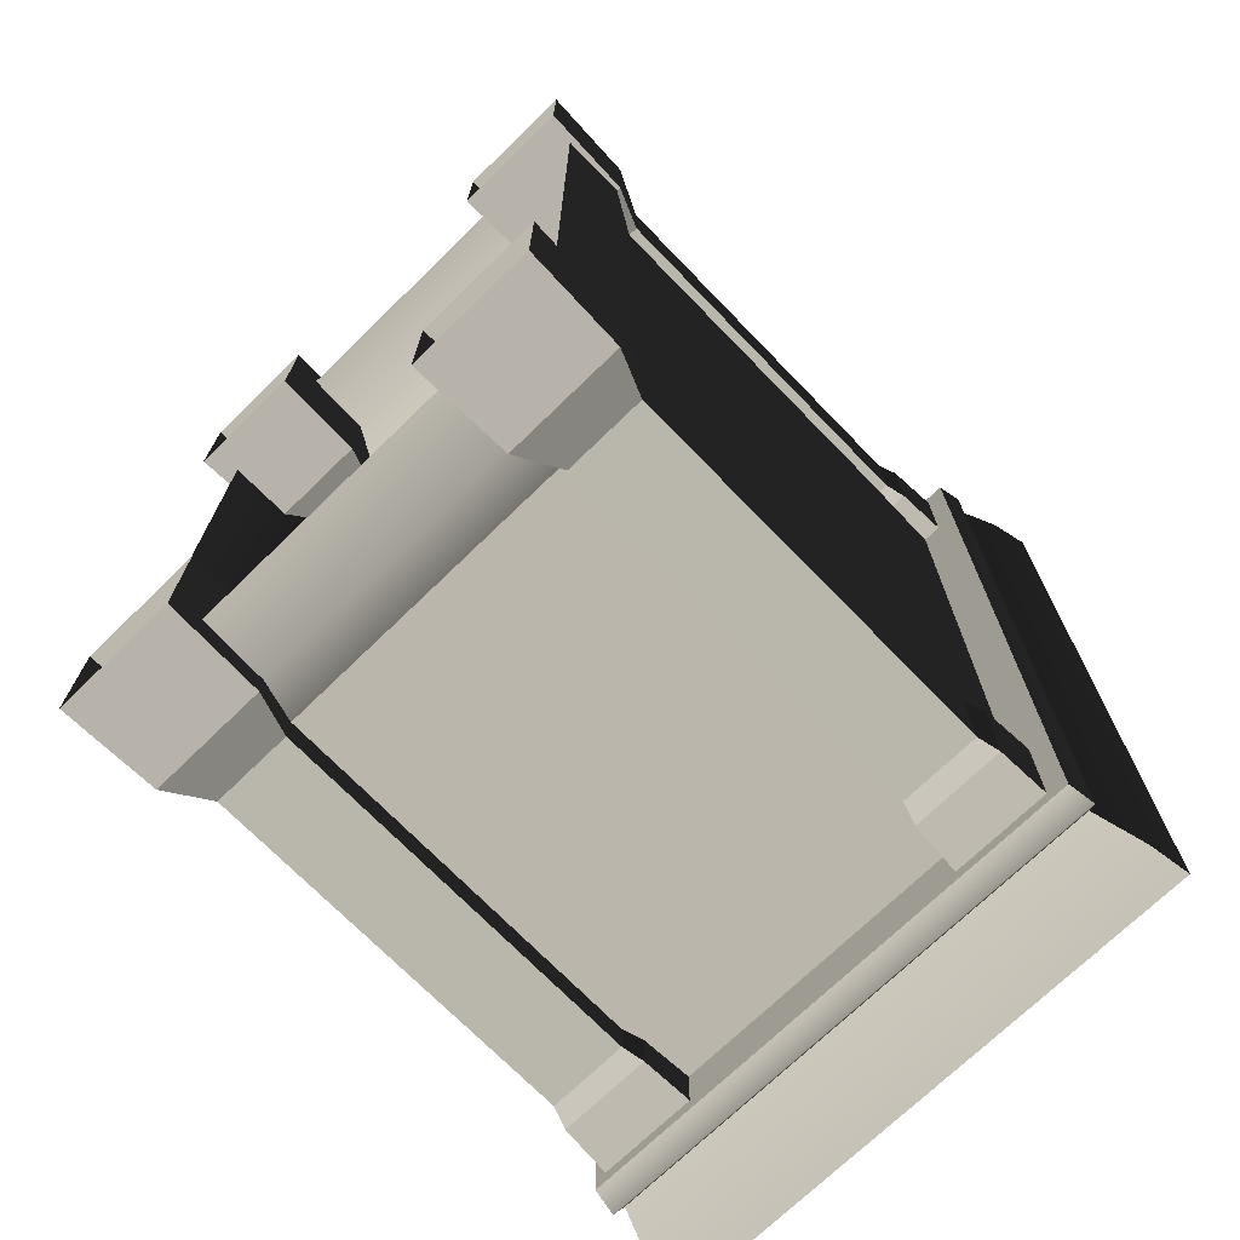
<metadata>
{"format":"obj","ext":"obj","renderer":"f3d","projection":"perspective","resolution":1024,"background":"white","views":[{"elev":-71.6,"azim":44.2,"up":"+Z"}]}
</metadata>
<code>
v 0.4461 1.025 -3.042e-06
v 0.4459 1.025 -0.7497
v -0.4495 1.025 -0.7497
v -0.4495 1.025 -4.593e-06
v 0.4461 1.025 -3.042e-06
v -0.4495 1.025 -4.593e-06
v -0.4495 1.025 0.7497
v 0.4459 1.025 0.7497
v -0.4525 4.743e-09 -0.7487
v -0.4476 0.1709 -0.7437
v -0.4476 0.1709 -0.5403
v -0.4525 4.743e-09 -0.5354
v -0.2442 0.1709 -0.7437
v -0.2392 4.743e-09 -0.7487
v -0.2392 4.743e-09 -0.5354
v -0.2442 0.1709 -0.5403
v -0.4525 4.743e-09 -0.5354
v -0.4476 0.1709 -0.5403
v -0.2442 0.1709 -0.5403
v -0.2392 4.743e-09 -0.5354
v -0.2392 4.743e-09 -0.7487
v -0.2442 0.1709 -0.7437
v -0.4476 0.1709 -0.7437
v -0.4525 4.743e-09 -0.7487
v -0.2773 0.2463 -0.7106
v -0.2781 0.9026 -0.7097
v -0.4136 0.9026 -0.7097
v -0.4145 0.2463 -0.7106
v -0.2773 0.2463 -0.5734
v -0.2781 0.9026 -0.5743
v -0.2781 0.9026 -0.7097
v -0.2773 0.2463 -0.7106
v -0.4136 0.9026 -0.5743
v -0.2781 0.9026 -0.5743
v -0.2773 0.2463 -0.5734
v -0.4145 0.2463 -0.5734
v -0.4136 0.9026 -0.7097
v -0.4136 0.9026 -0.5743
v -0.4145 0.2463 -0.5734
v -0.4145 0.2463 -0.7106
v -0.2442 0.1709 -0.7437
v -0.2773 0.2463 -0.7106
v -0.4145 0.2463 -0.7106
v -0.4476 0.1709 -0.7437
v -0.2773 0.2463 -0.7106
v -0.2442 0.1709 -0.7437
v -0.2442 0.1709 -0.5403
v -0.2773 0.2463 -0.5734
v -0.4476 0.1709 -0.5403
v -0.4145 0.2463 -0.5734
v -0.2773 0.2463 -0.5734
v -0.2442 0.1709 -0.5403
v -0.4476 0.1709 -0.7437
v -0.4145 0.2463 -0.7106
v -0.4145 0.2463 -0.5734
v -0.4476 0.1709 -0.5403
v -0.2781 0.9026 -0.5743
v -0.2675 0.937 -0.5636
v -0.2675 0.937 -0.7204
v -0.2781 0.9026 -0.7097
v -0.4136 0.9026 -0.5743
v -0.4243 0.937 -0.5636
v -0.2675 0.937 -0.5636
v -0.2781 0.9026 -0.5743
v -0.4243 0.937 -0.7204
v -0.4243 0.937 -0.5636
v -0.4136 0.9026 -0.5743
v -0.4136 0.9026 -0.7097
v -0.2781 0.9026 -0.7097
v -0.2675 0.937 -0.7204
v -0.4243 0.937 -0.7204
v -0.4136 0.9026 -0.7097
v -0.2675 0.937 -0.7204
v -0.2622 1.026 -0.7257
v -0.4296 1.026 -0.7257
v -0.4243 0.937 -0.7204
v -0.2622 1.026 -0.7257
v -0.2675 0.937 -0.7204
v -0.2675 0.937 -0.5636
v -0.2622 1.026 -0.5583
v -0.4243 0.937 -0.5636
v -0.4296 1.026 -0.5583
v -0.2622 1.026 -0.5583
v -0.2675 0.937 -0.5636
v -0.4243 0.937 -0.7204
v -0.4296 1.026 -0.7257
v -0.4296 1.026 -0.5583
v -0.4243 0.937 -0.5636
v -0.3363 0.2463 -0.6557
v -0.3363 1.025 -0.6557
v -0.3363 1.025 -0.491
v -0.3363 0.2463 -0.491
v 0.3794 0.2463 -0.6557
v 0.3794 1.025 -0.6557
v -0.3363 1.025 -0.6557
v -0.3363 0.2463 -0.6557
v 0.3794 0.2463 6.568e-07
v 0.3794 1.025 6.568e-07
v 0.3794 1.025 -0.6557
v 0.3794 0.2463 -0.6557
v 0.226 0.2463 3.913e-07
v 0.226 0.2463 -0.491
v 0.226 1.025 -0.491
v 0.226 1.025 3.913e-07
v 0.226 1.025 -0.491
v 0.226 0.2463 -0.491
v -0.3363 0.2463 -0.491
v -0.3363 1.025 -0.491
v -0.4707 1.161 -0.7703
v 0.4694 1.161 -0.7703
v 0.4823 1.225 -0.7817
v -0.4823 1.225 -0.7817
v -0.4418 1.077 -0.7417
v 0.4391 1.077 -0.7417
v -0.4567 1.068 -0.7567
v -0.4495 1.025 -0.7497
v 0.4459 1.025 -0.7497
v 0.4538 1.068 -0.7567
v -0.4418 1.077 -0.7417
v 0.4391 1.077 -0.7417
v -0.4823 1.225 -4.65e-06
v -0.4823 1.225 -0.7817
v 0.4823 1.225 -0.7817
v 0.4823 1.225 -2.98e-06
v 0.4823 1.225 0.7817
v -0.4823 1.225 0.7816
v -0.4707 1.161 -4.63e-06
v -0.4707 1.161 -0.7703
v -0.4823 1.225 -0.7817
v -0.4823 1.225 -4.65e-06
v -0.4418 1.077 -0.7417
v -0.4418 1.077 -4.579e-06
v -0.4567 1.068 -4.605e-06
v -0.4567 1.068 -0.7567
v -0.4418 1.077 -0.7417
v -0.4418 1.077 -4.579e-06
v -0.4495 1.025 -4.593e-06
v -0.4495 1.025 -0.7497
v -0.4207 0.05349 -4.543e-06
v -0.4207 0.05349 -0.6988
v -0.4207 0.1709 -0.6988
v -0.4207 0.1709 -4.543e-06
v -0.3775 0.2463 -4.468e-06
v -0.3775 0.2463 -0.6557
v 0.4225 0.1709 -0.6988
v -0.4207 0.1709 -0.6988
v -0.4207 0.05349 -0.6988
v 0.4225 0.05349 -0.6988
v -0.3775 0.2463 -0.6557
v 0.3794 0.2463 -0.6557
v -0.3775 0.2463 -4.468e-06
v -0.3775 0.2463 -0.6557
v 0.3794 0.2463 -0.6557
v 0.3794 0.2463 -3.158e-06
v -0.3752 1.021 -0.547
v -0.3752 1.021 -0.00594
v -0.3752 0.2494 -0.00594
v -0.3752 0.2494 -0.547
v -0.3752 1.021 -0.00594
v -0.3411 1.021 -0.00594
v -0.3411 0.2494 -0.00594
v -0.3752 0.2494 -0.00594
v -0.3752 1.021 -0.547
v -0.3411 1.021 -0.547
v -0.3411 1.021 -0.00594
v -0.3752 1.021 -0.00594
v -0.3752 0.2494 -0.547
v -0.3411 0.2494 -0.547
v -0.3411 1.021 -0.547
v -0.3752 1.021 -0.547
v -0.4707 1.161 0.7703
v -0.4823 1.225 0.7816
v 0.4823 1.225 0.7817
v 0.4694 1.161 0.7703
v -0.4418 1.077 0.7417
v 0.4391 1.077 0.7417
v -0.4567 1.068 0.7567
v 0.4538 1.068 0.7567
v 0.4459 1.025 0.7497
v -0.4495 1.025 0.7497
v -0.4418 1.077 0.7417
v 0.4391 1.077 0.7417
v -0.4707 1.161 -4.63e-06
v -0.4823 1.225 -4.65e-06
v -0.4823 1.225 0.7816
v -0.4707 1.161 0.7703
v -0.4418 1.077 0.7417
v -0.4418 1.077 -4.579e-06
v -0.4567 1.068 -4.605e-06
v -0.4418 1.077 -4.579e-06
v -0.4418 1.077 0.7417
v -0.4567 1.068 0.7567
v -0.4495 1.025 -4.593e-06
v -0.4495 1.025 0.7497
v 0.4694 1.161 -3.002e-06
v 0.4823 1.225 -2.98e-06
v 0.4823 1.225 -0.7817
v 0.4694 1.161 -0.7703
v 0.4391 1.077 -3.055e-06
v 0.4391 1.077 -0.7417
v 0.4538 1.068 -3.029e-06
v 0.4391 1.077 -3.055e-06
v 0.4391 1.077 -0.7417
v 0.4538 1.068 -0.7567
v 0.4461 1.025 -3.042e-06
v 0.4459 1.025 -0.7497
v 0.4694 1.161 -3.002e-06
v 0.4694 1.161 0.7703
v 0.4823 1.225 0.7817
v 0.4823 1.225 -2.98e-06
v 0.4391 1.077 -3.055e-06
v 0.4391 1.077 0.7417
v 0.4538 1.068 -3.029e-06
v 0.4538 1.068 0.7567
v 0.4391 1.077 0.7417
v 0.4391 1.077 -3.055e-06
v 0.4461 1.025 -3.042e-06
v 0.4459 1.025 0.7497
v -0.4207 0.05349 -4.543e-06
v -0.4207 0.1709 -4.543e-06
v -0.4207 0.1709 0.6988
v -0.4207 0.05349 0.6988
v -0.3775 0.2463 -4.468e-06
v -0.3775 0.2463 0.6557
v 0.4225 0.1709 0.6988
v 0.4225 0.05349 0.6988
v -0.4207 0.05349 0.6988
v -0.4207 0.1709 0.6988
v -0.3775 0.2463 0.6557
v 0.3794 0.2463 0.6557
v -0.3775 0.2463 -4.468e-06
v 0.3794 0.2463 -3.158e-06
v 0.3794 0.2463 0.6557
v -0.3775 0.2463 0.6557
v 0.4225 0.05349 -3.083e-06
v 0.4225 0.1709 -3.083e-06
v 0.4225 0.1709 -0.6988
v 0.4225 0.05349 -0.6988
v 0.3794 0.2463 -3.158e-06
v 0.3794 0.2463 -0.6557
v 0.4225 0.05349 -3.083e-06
v 0.4225 0.05349 0.6988
v 0.4225 0.1709 0.6988
v 0.4225 0.1709 -3.083e-06
v 0.3794 0.2463 -3.158e-06
v 0.3794 0.2463 0.6557
v -0.4525 4.743e-09 0.7487
v -0.4525 4.743e-09 0.5354
v -0.4476 0.1709 0.5403
v -0.4476 0.1709 0.7437
v -0.2442 0.1709 0.7437
v -0.2442 0.1709 0.5403
v -0.2392 4.743e-09 0.5354
v -0.2392 4.743e-09 0.7487
v -0.4525 4.743e-09 0.5354
v -0.2392 4.743e-09 0.5354
v -0.2442 0.1709 0.5403
v -0.4476 0.1709 0.5403
v -0.2392 4.743e-09 0.7487
v -0.4525 4.743e-09 0.7487
v -0.4476 0.1709 0.7437
v -0.2442 0.1709 0.7437
v -0.2773 0.2463 0.7106
v -0.4145 0.2463 0.7106
v -0.4136 0.9026 0.7097
v -0.2781 0.9026 0.7097
v -0.2773 0.2463 0.5734
v -0.2773 0.2463 0.7106
v -0.2781 0.9026 0.7097
v -0.2781 0.9026 0.5743
v -0.4136 0.9026 0.5743
v -0.4145 0.2463 0.5734
v -0.2773 0.2463 0.5734
v -0.2781 0.9026 0.5743
v -0.4136 0.9026 0.7097
v -0.4145 0.2463 0.7106
v -0.4145 0.2463 0.5734
v -0.4136 0.9026 0.5743
v -0.2442 0.1709 0.7437
v -0.4476 0.1709 0.7437
v -0.4145 0.2463 0.7106
v -0.2773 0.2463 0.7106
v -0.2773 0.2463 0.7106
v -0.2773 0.2463 0.5734
v -0.2442 0.1709 0.5403
v -0.2442 0.1709 0.7437
v -0.4476 0.1709 0.5403
v -0.2442 0.1709 0.5403
v -0.2773 0.2463 0.5734
v -0.4145 0.2463 0.5734
v -0.4476 0.1709 0.7437
v -0.4476 0.1709 0.5403
v -0.4145 0.2463 0.5734
v -0.4145 0.2463 0.7106
v -0.2781 0.9026 0.5743
v -0.2781 0.9026 0.7097
v -0.2675 0.937 0.7204
v -0.2675 0.937 0.5636
v -0.4136 0.9026 0.5743
v -0.2781 0.9026 0.5743
v -0.2675 0.937 0.5636
v -0.4243 0.937 0.5636
v -0.4243 0.937 0.7204
v -0.4136 0.9026 0.7097
v -0.4136 0.9026 0.5743
v -0.4243 0.937 0.5636
v -0.2781 0.9026 0.7097
v -0.4136 0.9026 0.7097
v -0.4243 0.937 0.7204
v -0.2675 0.937 0.7204
v -0.2675 0.937 0.7204
v -0.4243 0.937 0.7204
v -0.4296 1.026 0.7257
v -0.2622 1.026 0.7257
v -0.2622 1.026 0.7257
v -0.2622 1.026 0.5583
v -0.2675 0.937 0.5636
v -0.2675 0.937 0.7204
v -0.4243 0.937 0.5636
v -0.2675 0.937 0.5636
v -0.2622 1.026 0.5583
v -0.4296 1.026 0.5583
v -0.4243 0.937 0.7204
v -0.4243 0.937 0.5636
v -0.4296 1.026 0.5583
v -0.4296 1.026 0.7257
v 0.435 4.743e-09 -0.7487
v 0.435 4.743e-09 -0.5354
v 0.4301 0.1709 -0.5403
v 0.4301 0.1709 -0.7437
v 0.2267 0.1709 -0.7437
v 0.2267 0.1709 -0.5403
v 0.2218 4.743e-09 -0.5354
v 0.2218 4.743e-09 -0.7487
v 0.435 4.743e-09 -0.5354
v 0.2218 4.743e-09 -0.5354
v 0.2267 0.1709 -0.5403
v 0.4301 0.1709 -0.5403
v 0.2218 4.743e-09 -0.7487
v 0.435 4.743e-09 -0.7487
v 0.4301 0.1709 -0.7437
v 0.2267 0.1709 -0.7437
v 0.2598 0.2463 -0.7106
v 0.397 0.2463 -0.7106
v 0.3961 0.9026 -0.7097
v 0.2607 0.9026 -0.7097
v 0.2598 0.2463 -0.5734
v 0.2598 0.2463 -0.7106
v 0.2607 0.9026 -0.7097
v 0.2607 0.9026 -0.5743
v 0.3961 0.9026 -0.5743
v 0.397 0.2463 -0.5734
v 0.2598 0.2463 -0.5734
v 0.2607 0.9026 -0.5743
v 0.3961 0.9026 -0.7097
v 0.397 0.2463 -0.7106
v 0.397 0.2463 -0.5734
v 0.3961 0.9026 -0.5743
v 0.2267 0.1709 -0.7437
v 0.4301 0.1709 -0.7437
v 0.397 0.2463 -0.7106
v 0.2598 0.2463 -0.7106
v 0.2598 0.2463 -0.7106
v 0.2598 0.2463 -0.5734
v 0.2267 0.1709 -0.5403
v 0.2267 0.1709 -0.7437
v 0.4301 0.1709 -0.5403
v 0.2267 0.1709 -0.5403
v 0.2598 0.2463 -0.5734
v 0.397 0.2463 -0.5734
v 0.4301 0.1709 -0.7437
v 0.4301 0.1709 -0.5403
v 0.397 0.2463 -0.5734
v 0.397 0.2463 -0.7106
v 0.2607 0.9026 -0.5743
v 0.2607 0.9026 -0.7097
v 0.25 0.937 -0.7204
v 0.25 0.937 -0.5636
v 0.3961 0.9026 -0.5743
v 0.2607 0.9026 -0.5743
v 0.25 0.937 -0.5636
v 0.4068 0.937 -0.5636
v 0.4068 0.937 -0.7204
v 0.3961 0.9026 -0.7097
v 0.3961 0.9026 -0.5743
v 0.4068 0.937 -0.5636
v 0.2607 0.9026 -0.7097
v 0.3961 0.9026 -0.7097
v 0.4068 0.937 -0.7204
v 0.25 0.937 -0.7204
v 0.25 0.937 -0.7204
v 0.4068 0.937 -0.7204
v 0.4121 1.026 -0.7257
v 0.2447 1.026 -0.7257
v 0.2447 1.026 -0.7257
v 0.2447 1.026 -0.5583
v 0.25 0.937 -0.5636
v 0.25 0.937 -0.7204
v 0.4068 0.937 -0.5636
v 0.25 0.937 -0.5636
v 0.2447 1.026 -0.5583
v 0.4121 1.026 -0.5583
v 0.4068 0.937 -0.7204
v 0.4068 0.937 -0.5636
v 0.4121 1.026 -0.5583
v 0.4121 1.026 -0.7257
v 0.435 4.743e-09 0.7487
v 0.4301 0.1709 0.7437
v 0.4301 0.1709 0.5403
v 0.435 4.743e-09 0.5354
v 0.2267 0.1709 0.7437
v 0.2218 4.743e-09 0.7487
v 0.2218 4.743e-09 0.5354
v 0.2267 0.1709 0.5403
v 0.435 4.743e-09 0.5354
v 0.4301 0.1709 0.5403
v 0.2267 0.1709 0.5403
v 0.2218 4.743e-09 0.5354
v 0.2218 4.743e-09 0.7487
v 0.2267 0.1709 0.7437
v 0.4301 0.1709 0.7437
v 0.435 4.743e-09 0.7487
v 0.2598 0.2463 0.7106
v 0.2607 0.9026 0.7097
v 0.3961 0.9026 0.7097
v 0.397 0.2463 0.7106
v 0.2598 0.2463 0.5734
v 0.2607 0.9026 0.5743
v 0.2607 0.9026 0.7097
v 0.2598 0.2463 0.7106
v 0.3961 0.9026 0.5743
v 0.2607 0.9026 0.5743
v 0.2598 0.2463 0.5734
v 0.397 0.2463 0.5734
v 0.3961 0.9026 0.7097
v 0.3961 0.9026 0.5743
v 0.397 0.2463 0.5734
v 0.397 0.2463 0.7106
v 0.2267 0.1709 0.7437
v 0.2598 0.2463 0.7106
v 0.397 0.2463 0.7106
v 0.4301 0.1709 0.7437
v 0.2598 0.2463 0.7106
v 0.2267 0.1709 0.7437
v 0.2267 0.1709 0.5403
v 0.2598 0.2463 0.5734
v 0.4301 0.1709 0.5403
v 0.397 0.2463 0.5734
v 0.2598 0.2463 0.5734
v 0.2267 0.1709 0.5403
v 0.4301 0.1709 0.7437
v 0.397 0.2463 0.7106
v 0.397 0.2463 0.5734
v 0.4301 0.1709 0.5403
v 0.2607 0.9026 0.5743
v 0.25 0.937 0.5636
v 0.25 0.937 0.7204
v 0.2607 0.9026 0.7097
v 0.3961 0.9026 0.5743
v 0.4068 0.937 0.5636
v 0.25 0.937 0.5636
v 0.2607 0.9026 0.5743
v 0.4068 0.937 0.7204
v 0.4068 0.937 0.5636
v 0.3961 0.9026 0.5743
v 0.3961 0.9026 0.7097
v 0.2607 0.9026 0.7097
v 0.25 0.937 0.7204
v 0.4068 0.937 0.7204
v 0.3961 0.9026 0.7097
v 0.25 0.937 0.7204
v 0.2447 1.026 0.7257
v 0.4121 1.026 0.7257
v 0.4068 0.937 0.7204
v 0.2447 1.026 0.7257
v 0.25 0.937 0.7204
v 0.25 0.937 0.5636
v 0.2447 1.026 0.5583
v 0.4068 0.937 0.5636
v 0.4121 1.026 0.5583
v 0.2447 1.026 0.5583
v 0.25 0.937 0.5636
v 0.4068 0.937 0.7204
v 0.4121 1.026 0.7257
v 0.4121 1.026 0.5583
v 0.4068 0.937 0.5636
v -0.3363 0.2463 0.6557
v -0.3363 0.2463 0.4909
v -0.3363 1.025 0.4909
v -0.3363 1.025 0.6557
v 0.3794 0.2463 0.6557
v -0.3363 0.2463 0.6557
v -0.3363 1.025 0.6557
v 0.3794 1.025 0.6557
v 0.3794 0.2463 6.568e-07
v 0.3794 0.2463 0.6557
v 0.3794 1.025 0.6557
v 0.3794 1.025 6.568e-07
v 0.226 0.2463 3.913e-07
v 0.226 1.025 3.913e-07
v 0.226 1.025 0.4909
v 0.226 0.2463 0.4909
v 0.226 1.025 0.4909
v -0.3363 1.025 0.4909
v -0.3363 0.2463 0.4909
v 0.226 0.2463 0.4909
v -0.3752 1.021 0.547
v -0.3752 0.2494 0.547
v -0.3752 0.2494 0.005931
v -0.3752 1.021 0.005931
v -0.3752 1.021 0.005931
v -0.3752 0.2494 0.005931
v -0.3411 0.2494 0.005931
v -0.3411 1.021 0.005931
v -0.3752 1.021 0.547
v -0.3752 1.021 0.005931
v -0.3411 1.021 0.005931
v -0.3411 1.021 0.547
v -0.3752 0.2494 0.547
v -0.3752 1.021 0.547
v -0.3411 1.021 0.547
v -0.3411 0.2494 0.547
v -0.4074 0.6672 0.02414
v -0.4074 0.6226 0.02414
v -0.3974 0.6275 0.03469
v -0.3974 0.6623 0.03469
v -0.3895 0.6778 0.03469
v -0.3957 0.6882 0.02406
v -0.3726 0.6788 0.03469
v -0.3726 0.6958 0.01889
v -0.4174 0.6721 0.03469
v -0.4174 0.6177 0.03469
v -0.4018 0.6985 0.03469
v -0.3726 0.7127 0.03469
v -0.4074 0.6672 0.04524
v -0.4074 0.6226 0.04524
v -0.3957 0.6882 0.04532
v -0.3726 0.6958 0.05049
v -0.3974 0.6623 0.03469
v -0.3974 0.6275 0.03469
v -0.3895 0.6778 0.03469
v -0.3726 0.6788 0.03469
v -0.4018 0.5913 0.03469
v -0.3957 0.6016 0.02406
v -0.3895 0.612 0.03469
v -0.3726 0.611 0.03469
v -0.3726 0.594 0.01889
v -0.3726 0.5771 0.03469
v -0.3957 0.6016 0.04532
v -0.3726 0.594 0.05049
v -0.3895 0.612 0.03469
v -0.3726 0.611 0.03469
v -0.4074 0.669 -0.04525
v -0.4074 0.6244 -0.04525
v -0.3974 0.6294 -0.0347
v -0.3974 0.6641 -0.0347
v -0.3895 0.6797 -0.0347
v -0.3957 0.69 -0.04533
v -0.3726 0.6807 -0.0347
v -0.3726 0.6976 -0.0505
v -0.4174 0.6739 -0.0347
v -0.4174 0.6195 -0.0347
v -0.4018 0.7003 -0.0347
v -0.3726 0.7145 -0.0347
v -0.4074 0.669 -0.02415
v -0.4074 0.6244 -0.02415
v -0.3957 0.69 -0.02406
v -0.3726 0.6976 -0.01889
v -0.3974 0.6641 -0.0347
v -0.3974 0.6294 -0.0347
v -0.3895 0.6797 -0.0347
v -0.3726 0.6807 -0.0347
v -0.4018 0.5931 -0.0347
v -0.3957 0.6034 -0.04533
v -0.3895 0.6138 -0.0347
v -0.3726 0.6128 -0.0347
v -0.3726 0.5958 -0.0505
v -0.3726 0.5789 -0.0347
v -0.3957 0.6034 -0.02406
v -0.3726 0.5958 -0.01889
v -0.3895 0.6138 -0.0347
v -0.3726 0.6128 -0.0347
g Drawer_Preset_01_(1)_6641_45
f 1 3 2
f 1 4 3
f 5 7 6
f 5 8 7
f 9 11 10
f 9 12 11
f 13 15 14
f 13 16 15
f 17 19 18
f 17 20 19
f 21 23 22
f 21 24 23
f 25 27 26
f 25 28 27
f 29 31 30
f 29 32 31
f 33 35 34
f 33 36 35
f 37 39 38
f 37 40 39
f 41 43 42
f 41 44 43
f 45 47 46
f 45 48 47
f 49 51 50
f 49 52 51
f 53 55 54
f 53 56 55
f 57 59 58
f 57 60 59
f 61 63 62
f 61 64 63
f 65 67 66
f 65 68 67
f 69 71 70
f 69 72 71
f 73 75 74
f 73 76 75
f 77 79 78
f 77 80 79
f 81 83 82
f 81 84 83
f 85 87 86
f 85 88 87
f 89 91 90
f 89 92 91
f 93 95 94
f 93 96 95
f 97 99 98
f 97 100 99
f 101 103 102
f 101 104 103
f 105 107 106
f 105 108 107
f 109 111 110
f 109 112 111
f 113 109 110
f 113 110 114
f 115 117 116
f 115 118 117
f 119 118 115
f 119 120 118
f 121 123 122
f 121 124 123
f 121 125 124
f 121 126 125
f 127 129 128
f 127 130 129
f 127 128 131
f 127 131 132
f 133 135 134
f 133 136 135
f 137 133 134
f 137 134 138
f 139 141 140
f 139 142 141
f 141 142 143
f 141 143 144
f 145 147 146
f 145 148 147
f 149 145 146
f 149 150 145
f 151 153 152
f 151 154 153
f 155 157 156
f 155 158 157
f 159 161 160
f 159 162 161
f 163 165 164
f 163 166 165
f 167 169 168
f 167 170 169
f 171 173 172
f 171 174 173
f 175 174 171
f 175 176 174
f 177 179 178
f 177 180 179
f 181 177 178
f 181 178 182
f 183 185 184
f 183 186 185
f 183 187 186
f 183 188 187
f 189 191 190
f 189 192 191
f 193 192 189
f 193 194 192
f 195 197 196
f 195 198 197
f 199 198 195
f 199 200 198
f 201 203 202
f 201 204 203
f 205 204 201
f 205 206 204
f 207 209 208
f 207 210 209
f 211 207 208
f 211 208 212
f 213 215 214
f 213 216 215
f 217 213 214
f 217 214 218
f 219 221 220
f 219 222 221
f 221 223 220
f 221 224 223
f 225 227 226
f 225 228 227
f 229 228 225
f 229 225 230
f 231 233 232
f 231 234 233
f 235 237 236
f 235 238 237
f 237 239 236
f 237 240 239
f 241 243 242
f 241 244 243
f 243 244 245
f 243 245 246
f 247 249 248
f 247 250 249
f 251 253 252
f 251 254 253
f 255 257 256
f 255 258 257
f 259 261 260
f 259 262 261
f 263 265 264
f 263 266 265
f 267 269 268
f 267 270 269
f 271 273 272
f 271 274 273
f 275 277 276
f 275 278 277
f 279 281 280
f 279 282 281
f 283 285 284
f 283 286 285
f 287 289 288
f 287 290 289
f 291 293 292
f 291 294 293
f 295 297 296
f 295 298 297
f 299 301 300
f 299 302 301
f 303 305 304
f 303 306 305
f 307 309 308
f 307 310 309
f 311 313 312
f 311 314 313
f 315 317 316
f 315 318 317
f 319 321 320
f 319 322 321
f 323 325 324
f 323 326 325
f 327 329 328
f 327 330 329
f 331 333 332
f 331 334 333
f 335 337 336
f 335 338 337
f 339 341 340
f 339 342 341
f 343 345 344
f 343 346 345
f 347 349 348
f 347 350 349
f 351 353 352
f 351 354 353
f 355 357 356
f 355 358 357
f 359 361 360
f 359 362 361
f 363 365 364
f 363 366 365
f 367 369 368
f 367 370 369
f 371 373 372
f 371 374 373
f 375 377 376
f 375 378 377
f 379 381 380
f 379 382 381
f 383 385 384
f 383 386 385
f 387 389 388
f 387 390 389
f 391 393 392
f 391 394 393
f 395 397 396
f 395 398 397
f 399 401 400
f 399 402 401
f 403 405 404
f 403 406 405
f 407 409 408
f 407 410 409
f 411 413 412
f 411 414 413
f 415 417 416
f 415 418 417
f 419 421 420
f 419 422 421
f 423 425 424
f 423 426 425
f 427 429 428
f 427 430 429
f 431 433 432
f 431 434 433
f 435 437 436
f 435 438 437
f 439 441 440
f 439 442 441
f 443 445 444
f 443 446 445
f 447 449 448
f 447 450 449
f 451 453 452
f 451 454 453
f 455 457 456
f 455 458 457
f 459 461 460
f 459 462 461
f 463 465 464
f 463 466 465
f 467 469 468
f 467 470 469
f 471 473 472
f 471 474 473
f 475 477 476
f 475 478 477
f 479 481 480
f 479 482 481
f 483 485 484
f 483 486 485
f 487 489 488
f 487 490 489
f 491 493 492
f 491 494 493
f 495 497 496
f 495 498 497
f 499 501 500
f 499 502 501
f 503 505 504
f 503 506 505
f 507 509 508
f 507 510 509
f 511 513 512
f 511 514 513
f 515 517 516
f 515 518 517
f 519 521 520
f 519 522 521
f 523 525 524
f 523 526 525
f 527 526 523
f 527 523 528
f 529 527 528
f 529 528 530
f 531 523 524
f 528 523 531
f 531 524 532
f 528 531 533
f 530 528 533
f 530 533 534
f 535 531 532
f 533 531 535
f 535 532 536
f 533 535 537
f 534 533 537
f 534 537 538
f 539 535 536
f 537 535 539
f 539 536 540
f 537 539 541
f 538 537 541
f 538 541 542
f 543 536 532
f 544 543 532
f 544 532 524
f 545 544 524
f 545 524 525
f 546 544 545
f 546 547 544
f 547 543 544
f 547 548 543
f 543 549 536
f 548 549 543
f 549 540 536
f 548 550 549
f 549 551 540
f 550 551 549
f 550 552 551
f 553 555 554
f 553 556 555
f 557 556 553
f 557 553 558
f 559 557 558
f 559 558 560
f 561 553 554
f 558 553 561
f 561 554 562
f 558 561 563
f 560 558 563
f 560 563 564
f 565 561 562
f 563 561 565
f 565 562 566
f 563 565 567
f 564 563 567
f 564 567 568
f 569 565 566
f 567 565 569
f 569 566 570
f 567 569 571
f 568 567 571
f 568 571 572
f 573 566 562
f 574 573 562
f 574 562 554
f 575 574 554
f 575 554 555
f 576 574 575
f 576 577 574
f 577 573 574
f 577 578 573
f 573 579 566
f 578 579 573
f 579 570 566
f 578 580 579
f 579 581 570
f 580 581 579
f 580 582 581

</code>
